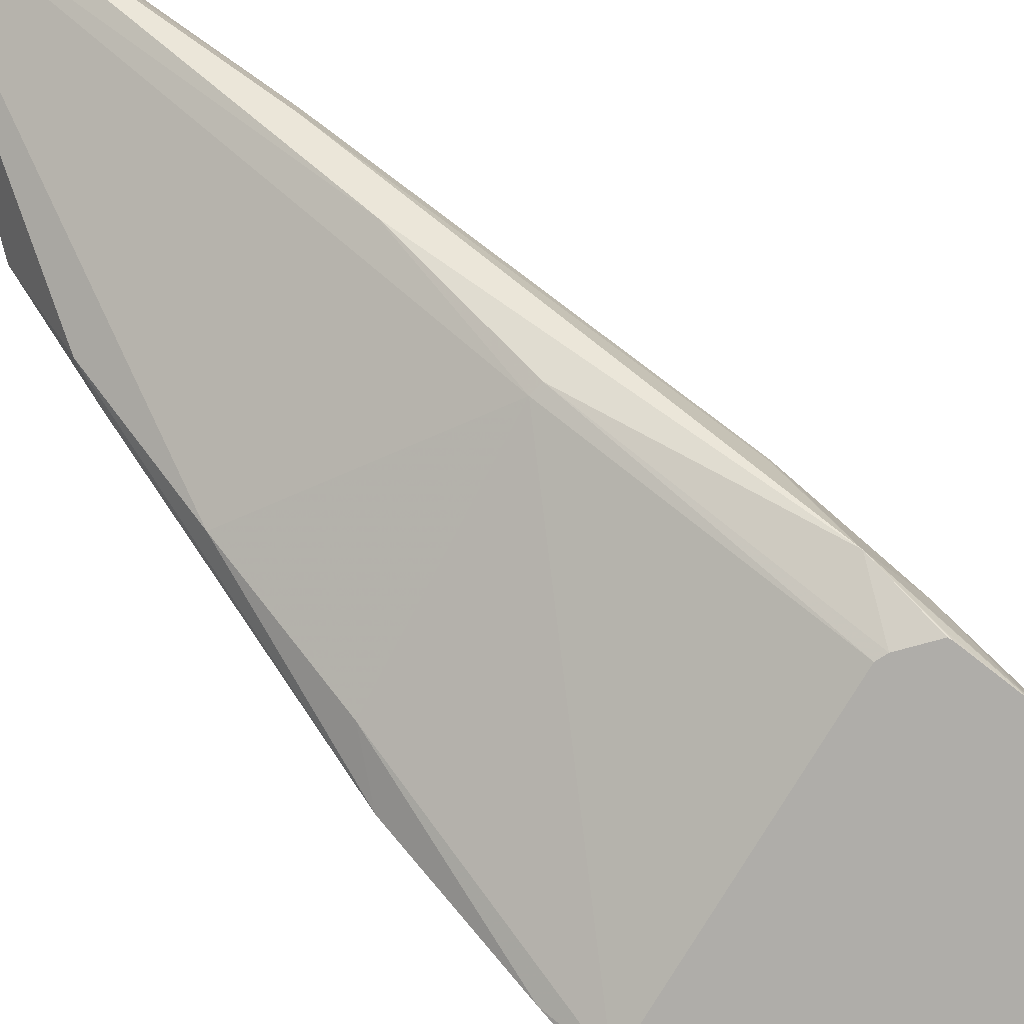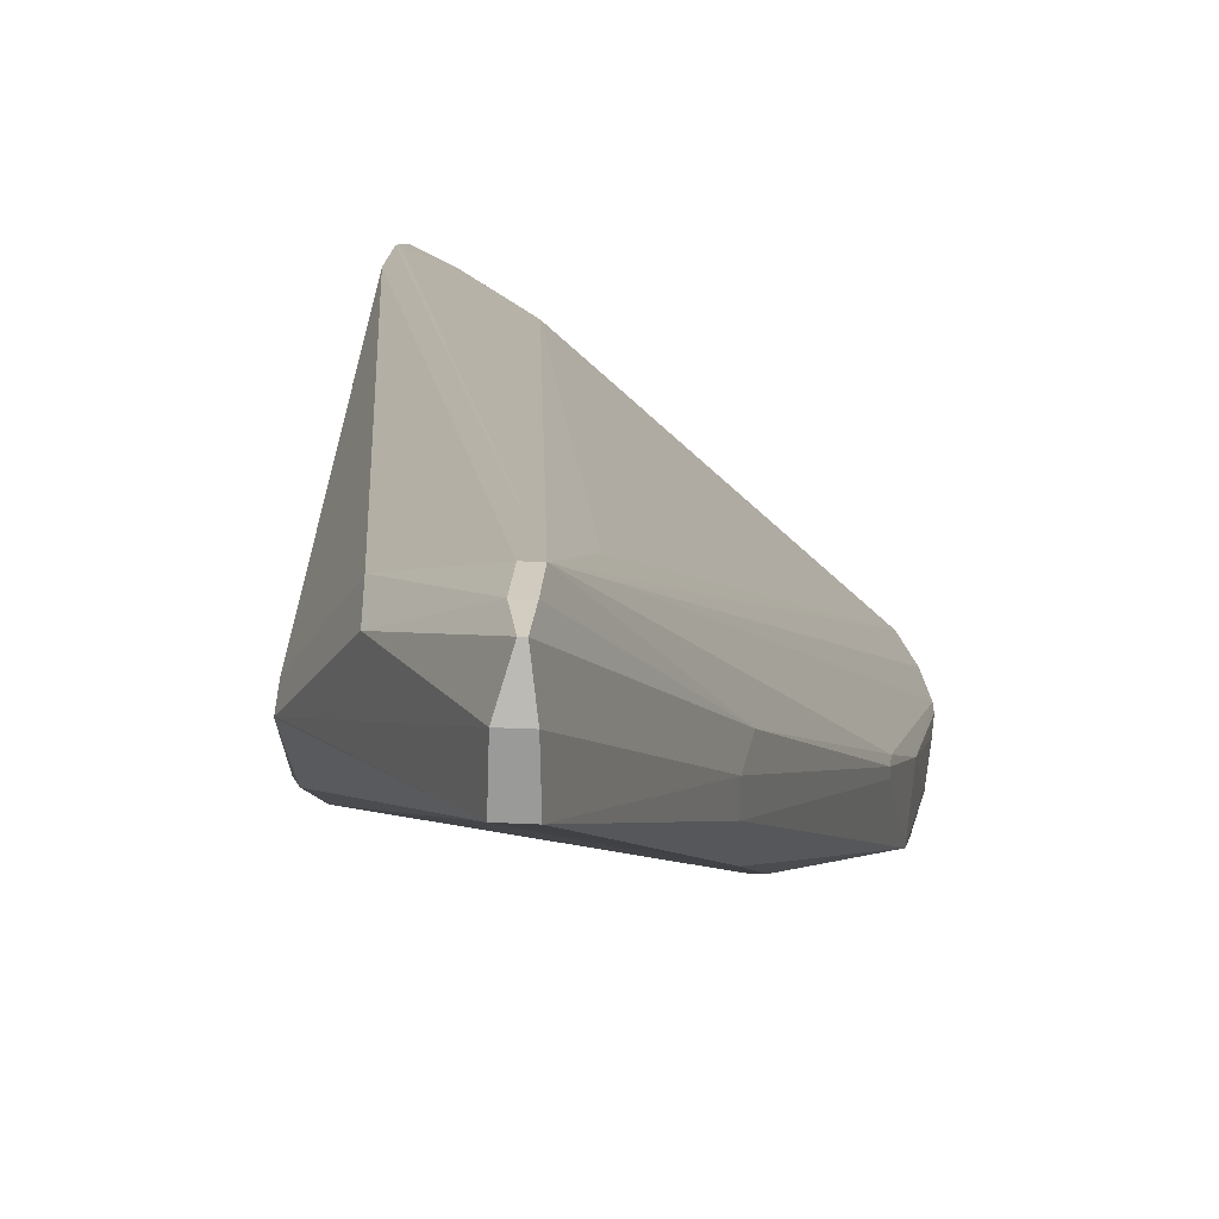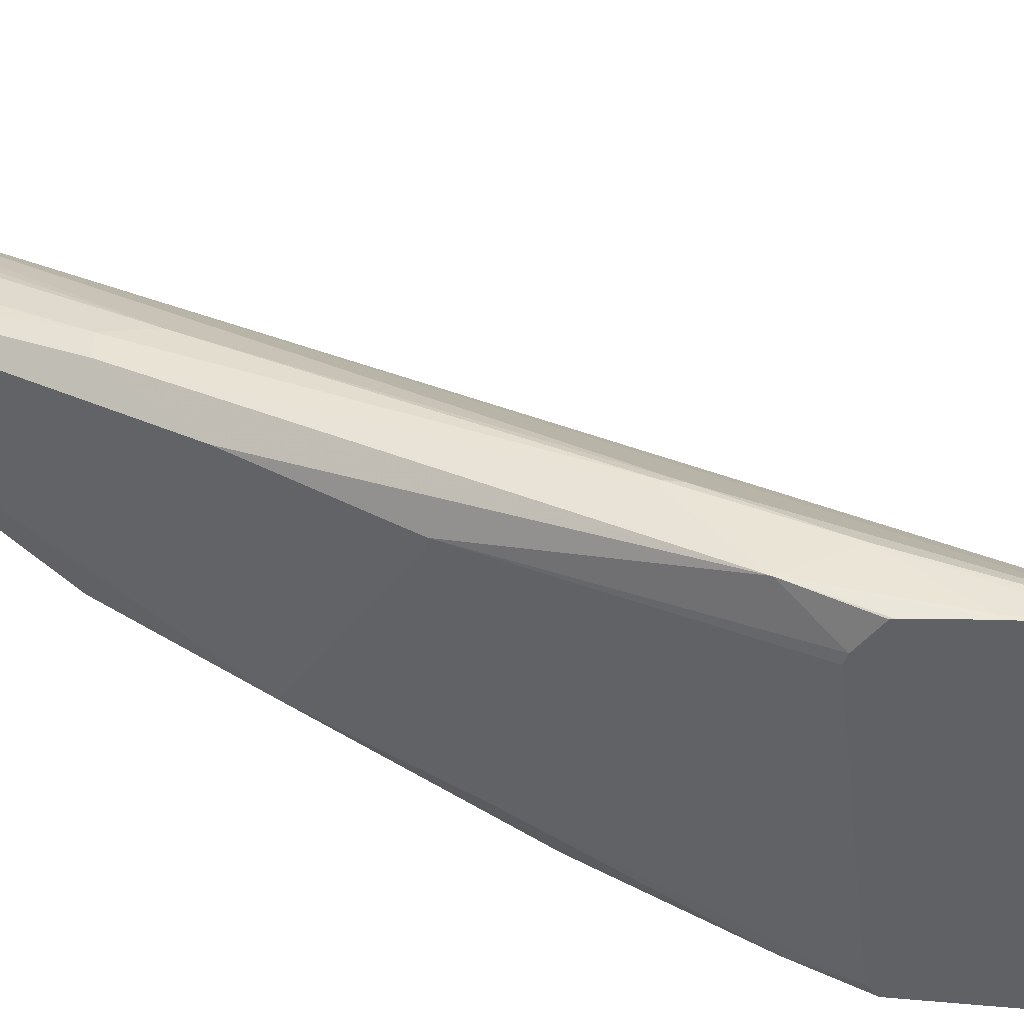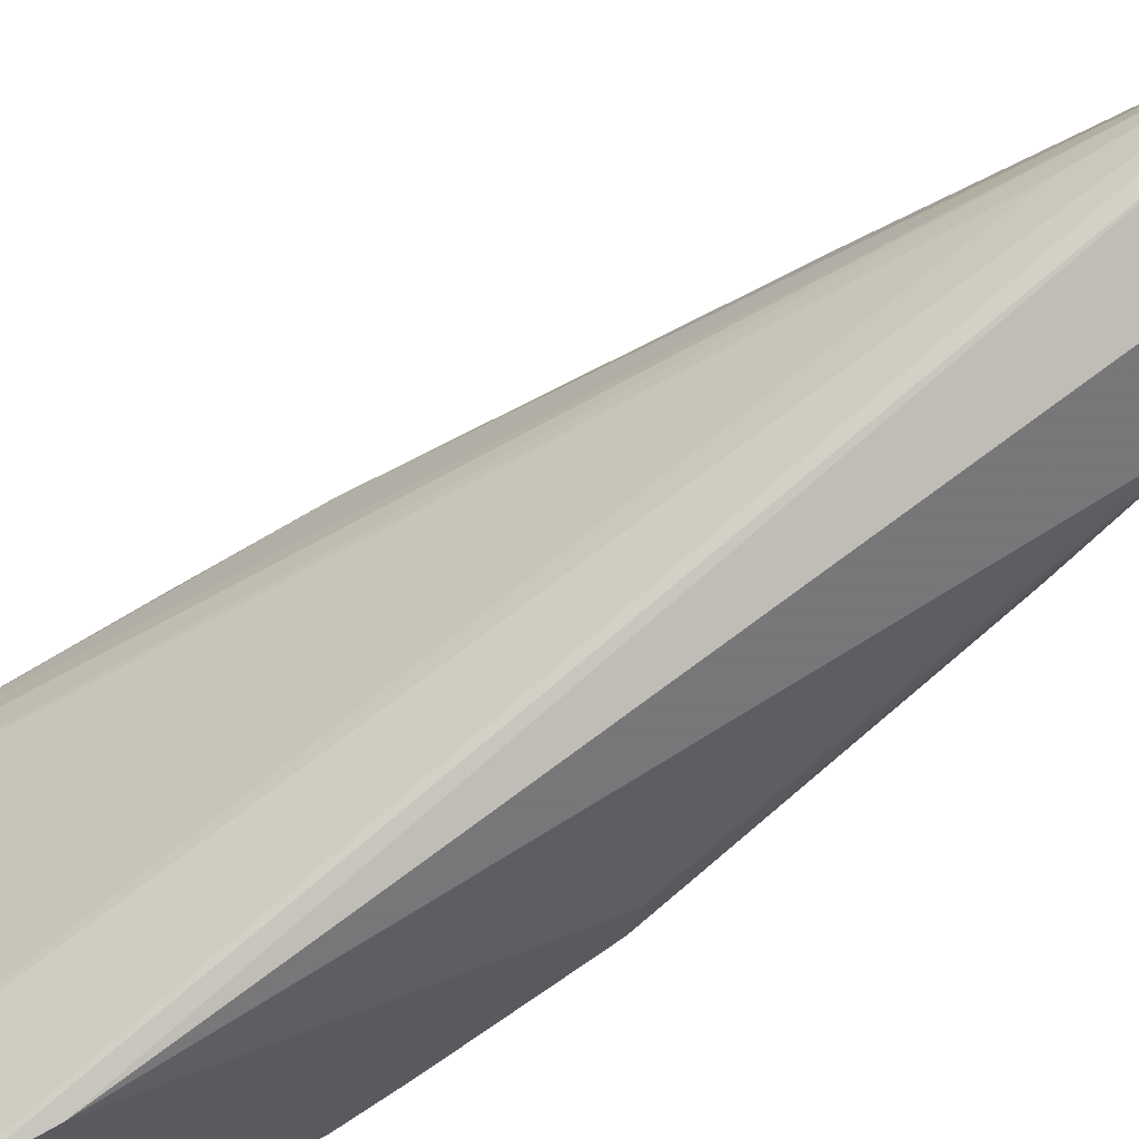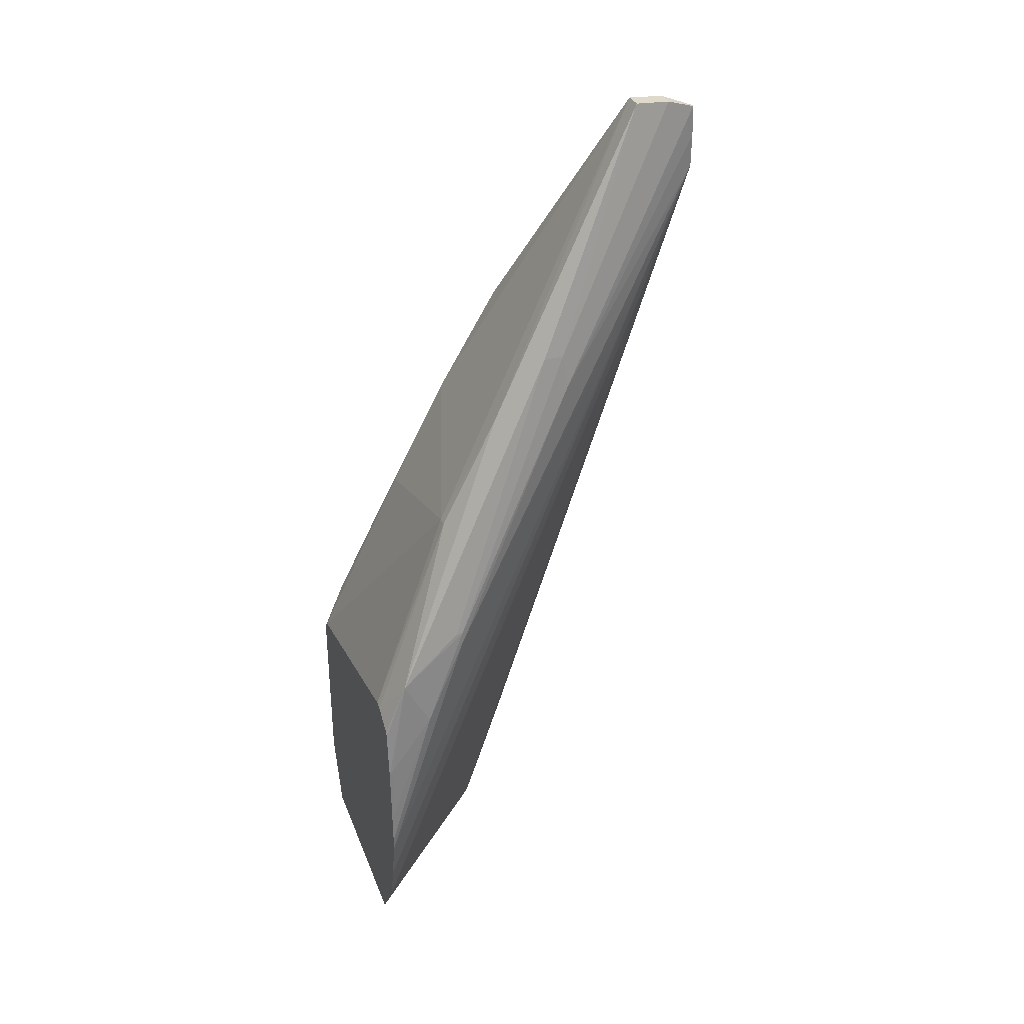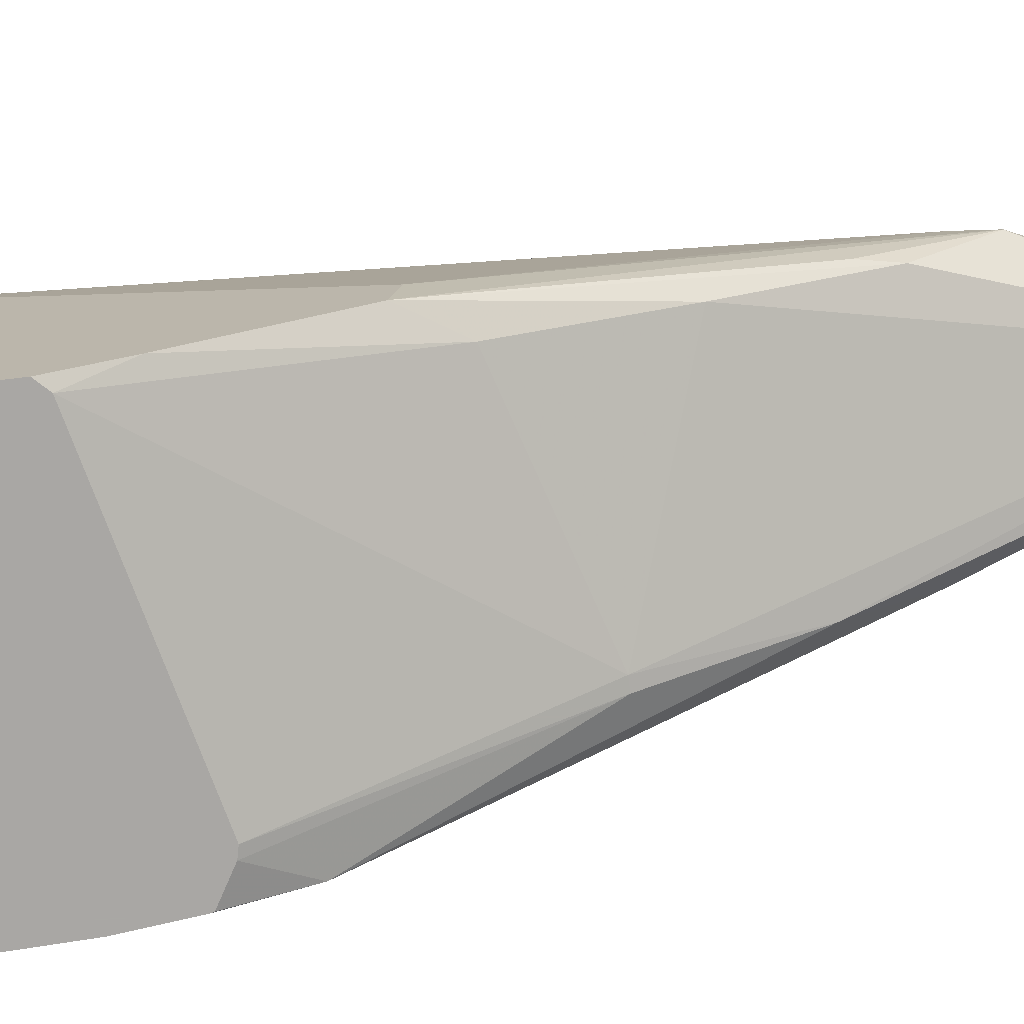
<metadata>
{"format":"obj","ext":"obj","renderer":"f3d","projection":"perspective","resolution":1024,"background":"white","views":[{"elev":-77.4,"azim":-134.7,"up":"+Z"},{"elev":23.8,"azim":-175.2,"up":"+Z"},{"elev":-46.2,"azim":-97.3,"up":"+Z"},{"elev":67.8,"azim":62.2,"up":"+Z"},{"elev":32.9,"azim":-109.1,"up":"+Y"},{"elev":-74.8,"azim":96.7,"up":"+Z"}]}
</metadata>
<code>
v -0.001321 0.07521 0.01903
v -0.0015 0.07604 0.01902
v -0.001621 0.07521 0.01903
v -0.001317 0.07431 0.01903
v 0.0004732 0.07204 0.01786
v 0.0003444 0.07333 0.0178
v -0.001262 0.07631 0.01821
v -0.001605 0.07604 0.01902
v -0.001611 0.07431 0.01903
v -0.003364 0.06888 0.01477
v 0.002626 0.05316 0.01475
v 0.002626 0.05463 0.01494
v 0.001641 0.07046 0.01592
v 0.001586 0.07125 0.01584
v -0.001238 0.07638 0.01726
v -0.001729 0.07631 0.01821
v -0.004756 0.06172 0.01109
v -0.001991 0.07204 0.01788
v -0.004619 0.05226 0.008614
v -0.00183 0.0708 0.01763
v 0.0007887 0.05087 0.01285
v 0.002561 0.05304 0.01469
v -0.003263 0.06983 0.01466
v -0.004756 0.06207 0.01109
v 0.002626 0.05277 0.01463
v 0.002626 0.0551 0.0148
v 0.002626 0.06255 0.01179
v 0.002626 0.06258 0.01178
v 0.001586 0.07125 0.01583
v -0.001755 0.07638 0.01726
v 0.001589 0.06967 0.01424
v 0.00173 0.0667 0.01257
v -0.003074 0.06504 0.01102
v -0.003163 0.06809 0.01267
v -0.005049 0.05938 0.009949
v -0.00522 0.05473 0.008614
v -0.004998 0.05356 0.008614
v -0.004037 0.05139 0.008614
v -0.003656 0.05087 0.008614
v 0.001977 0.05087 0.0136
v -0.003263 0.06983 0.01411
v -0.004756 0.06207 0.01092
v -0.004956 0.06067 0.009239
v 0.002626 0.05162 0.01424
v 0.002626 0.0624 0.01085
v 0.001797 0.06888 0.01398
v -0.003168 0.06809 0.01267
v 0.001881 0.06352 0.01101
v 0.002375 0.05806 0.008614
v -0.004061 0.05961 0.008614
v -0.003351 0.06504 0.01102
v -0.005158 0.05779 0.008709
v -0.005231 0.05596 0.008614
v -0.005252 0.05512 0.008614
v 0.001858 0.05087 0.008614
v 0.002353 0.05087 0.01376
v -0.004289 0.05956 0.008614
v -0.004977 0.05916 0.008614
v -0.004997 0.05909 0.008614
v -0.005004 0.05924 0.00871
v -0.005162 0.05767 0.008614
v 0.002626 0.05087 0.01384
v 0.002626 0.05923 0.00923
v 0.002626 0.0578 0.008614
v 0.002626 0.05274 0.008614
v 0.002626 0.05087 0.01082
f 11 22 25
f 10 24 17
f 13 28 14
f 13 27 28
f 1 9 4
f 1 3 9
f 7 15 30
f 6 14 7
f 11 28 27
f 11 27 26
f 5 13 14
f 4 12 5
f 10 16 23
f 10 23 24
f 21 39 55
f 21 55 66
f 43 51 57
f 43 57 58
f 32 45 48
f 31 45 32
f 52 61 53
f 50 57 51
f 28 45 29
f 25 40 44
f 23 42 24
f 23 41 42
f 44 56 62
f 45 63 48
f 48 63 49
f 49 63 64
f 19 53 61
f 19 61 59
f 59 61 60
f 55 65 66
f 22 40 25
f 23 30 41
f 19 49 64
f 19 64 65
f 19 65 55
f 19 55 39
f 17 36 18
f 18 36 37
f 11 45 28
f 11 63 45
f 43 59 60
f 43 58 59
f 33 49 50
f 33 50 51
f 16 30 23
f 15 47 30
f 19 50 49
f 19 57 50
f 33 48 49
f 32 48 33
f 29 46 31
f 29 45 46
f 43 47 51
f 41 43 42
f 19 37 36
f 18 37 19
f 24 43 35
f 24 42 43
f 35 53 54
f 35 52 53
f 14 28 29
f 15 29 31
f 19 59 58
f 19 58 57
f 11 65 64
f 11 64 63
f 9 17 18
f 9 18 19
f 35 43 52
f 35 54 36
f 19 39 38
f 19 38 21
f 1 6 2
f 2 7 16
f 19 36 54
f 19 54 53
f 11 66 65
f 11 62 66
f 21 56 40
f 21 40 22
f 14 29 15
f 13 26 27
f 11 26 12
f 12 26 13
f 9 22 11
f 9 21 22
f 15 32 33
f 15 31 32
f 33 47 34
f 33 51 47
f 43 61 52
f 43 60 61
f 15 34 47
f 15 33 34
f 7 30 16
f 7 14 15
f 11 44 62
f 11 25 44
f 31 46 45
f 30 47 41
f 41 47 43
f 40 56 44
f 17 24 35
f 17 35 36
f 9 20 21
f 9 19 20
f 19 21 20
f 21 38 39
f 3 10 9
f 3 8 10
f 4 11 12
f 4 9 11
f 21 62 56
f 21 66 62
f 5 12 13
f 5 14 6
f 9 10 17
f 8 16 10
f 1 8 3
f 1 2 8
f 2 16 8
f 2 6 7
f 1 5 6
f 1 4 5

</code>
